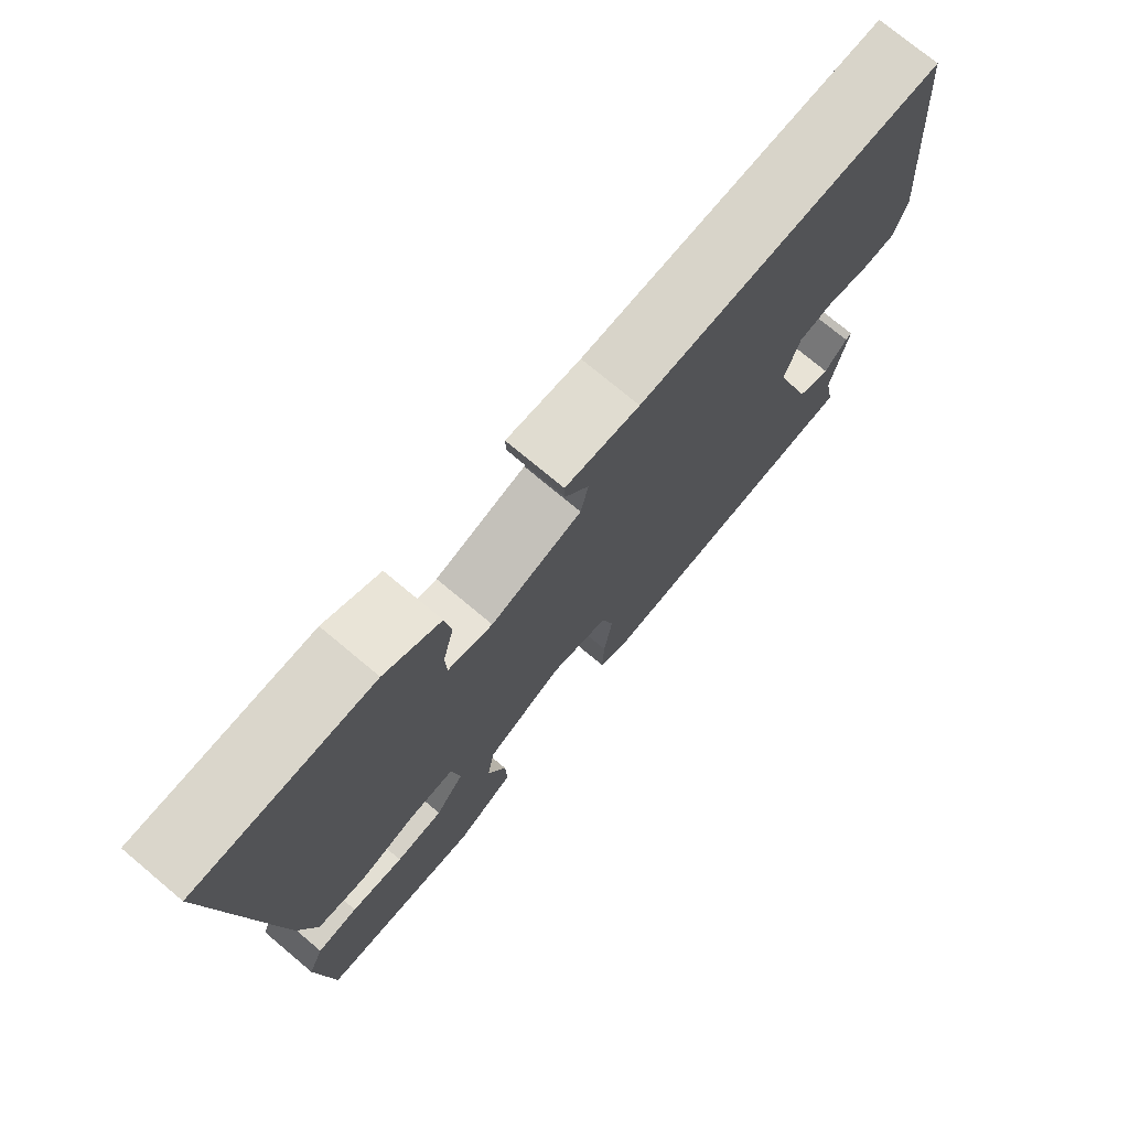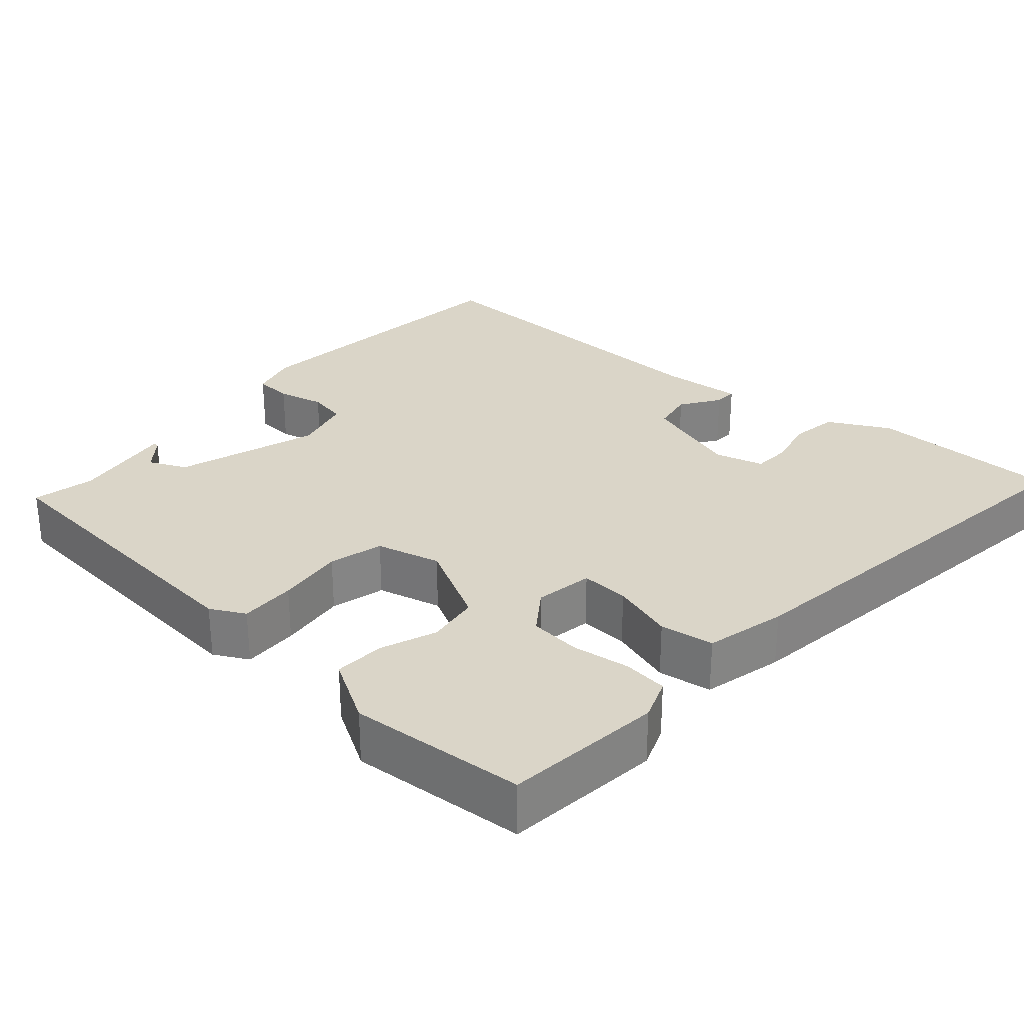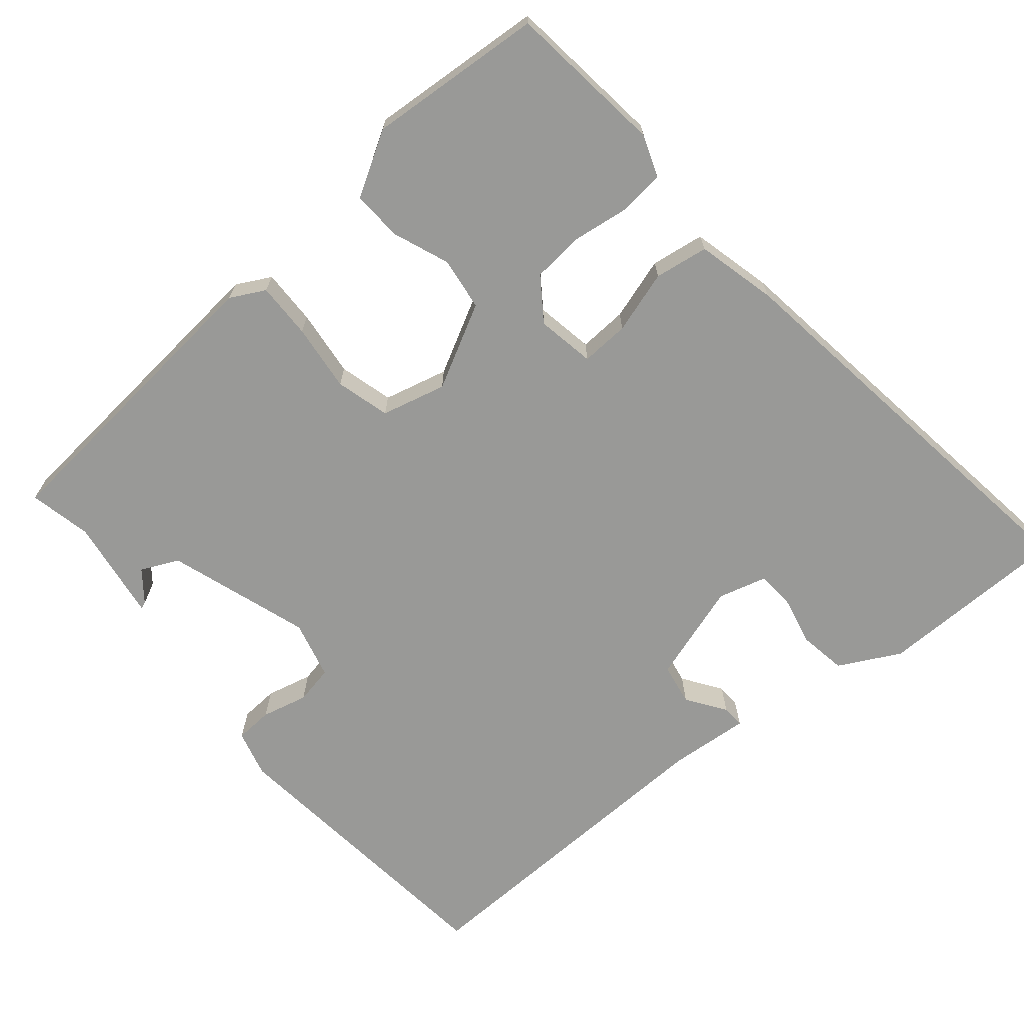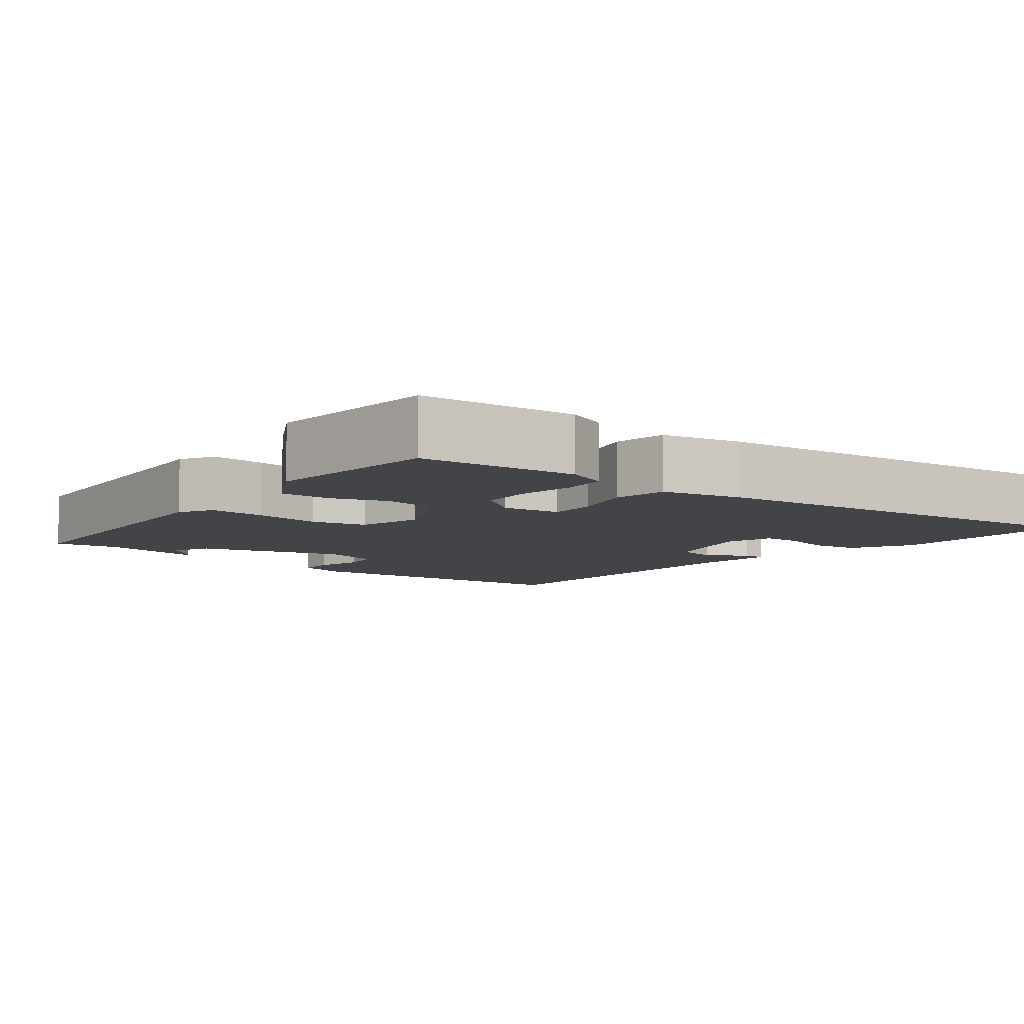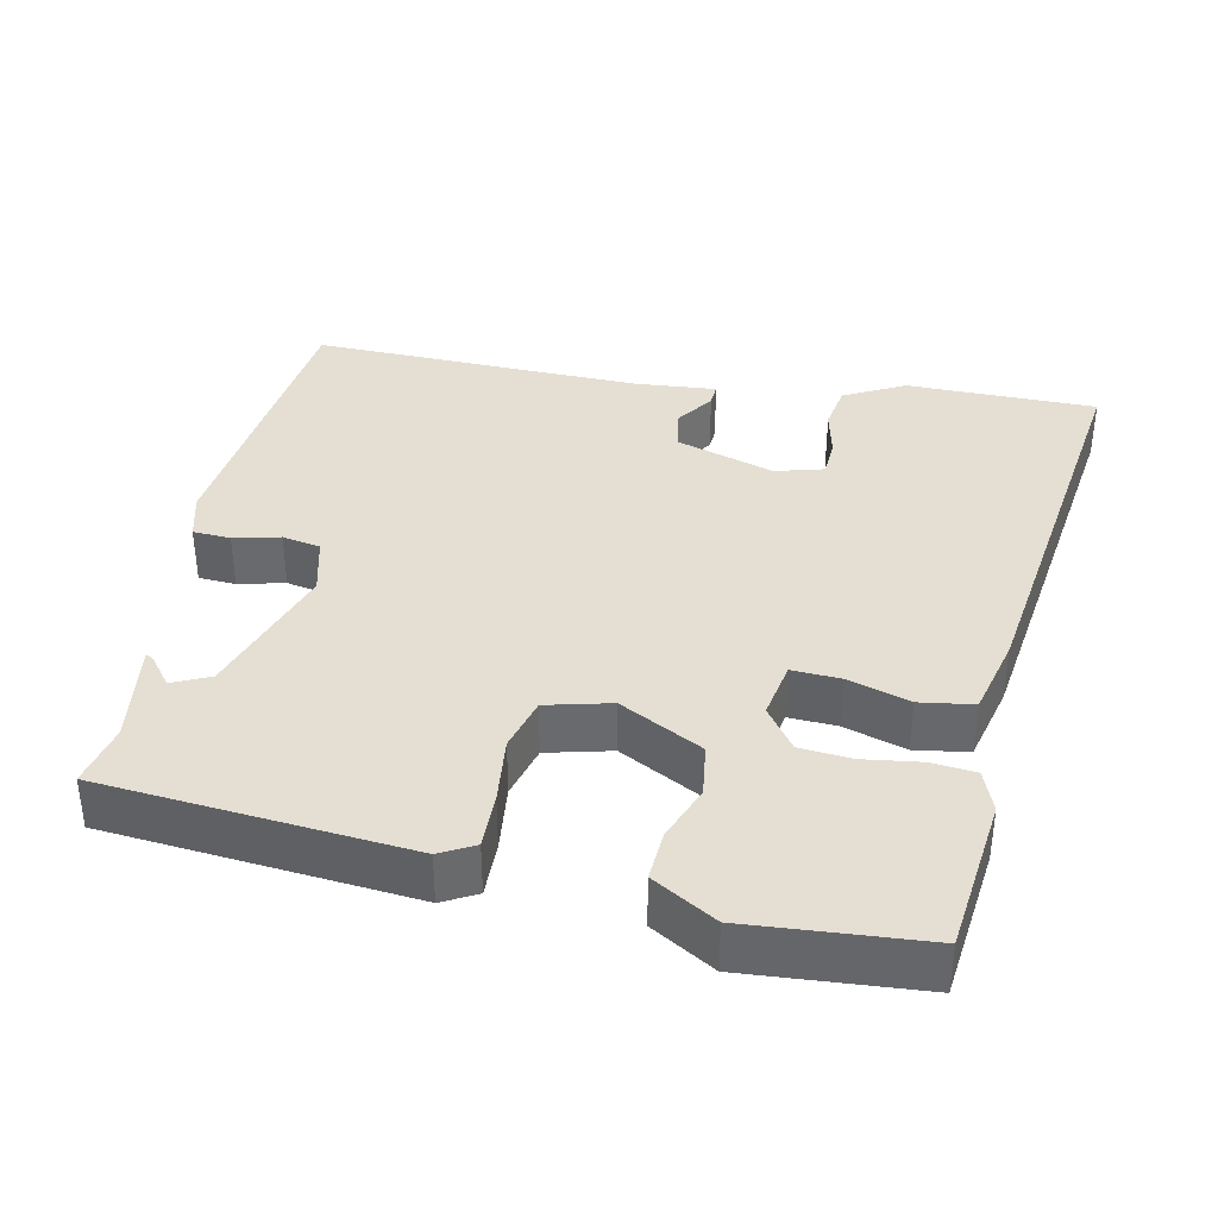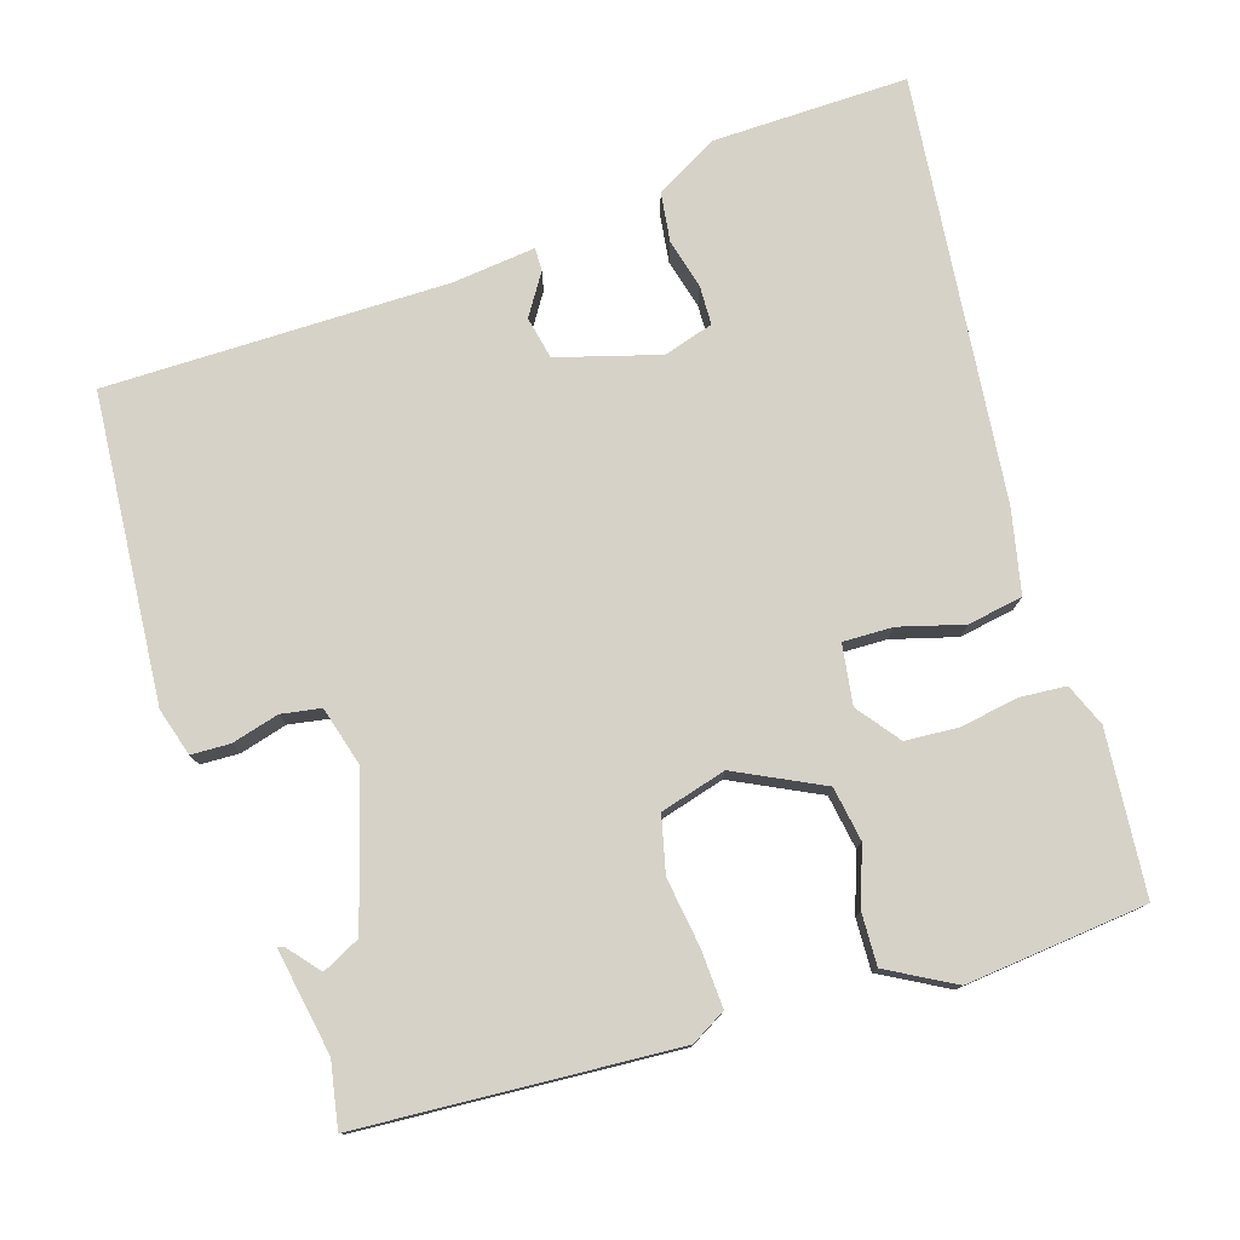
<metadata>
{"format":"obj","ext":"obj","renderer":"f3d","projection":"perspective","resolution":1024,"background":"white","views":[{"elev":74.7,"azim":-50.1,"up":"+Z"},{"elev":29.3,"azim":-137.7,"up":"+Y"},{"elev":-68.8,"azim":-138.9,"up":"+Y"},{"elev":-7.9,"azim":-128.6,"up":"+Y"},{"elev":37.2,"azim":-167.2,"up":"+Y"},{"elev":77.6,"azim":162.0,"up":"+Y"}]}
</metadata>
<code>
v -0.46 0.07 -0.497
v -0.48 0.07 -0.288
v -0.458 0.07 -0.233
v -0.399 0.07 -0.228
v -0.323 0.07 -0.24
v -0.255 0.07 -0.235
v -0.214 0.07 -0.18
v -0.226 0.07 -0.103
v -0.29 0.07 -0.105
v -0.373 0.07 -0.129
v -0.444 0.07 -0.117
v -0.468 0.07 -0.01
v -0.532 0.07 0.536
v -0.28 0.07 0.533
v -0.2 0.07 0.489
v -0.191 0.07 0.426
v -0.207 0.07 0.361
v -0.205 0.07 0.311
v -0.141 0.07 0.292
v -0.01 0.07 0.331
v 0.001 0.07 0.386
v -0.033 0.07 0.438
v -0.034 0.07 0.468
v 0.073 0.07 0.457
v 0.514 0.07 0.46
v 0.548 0.07 0.065
v 0.53 0.07 0.003
v 0.48 0.07 0.001
v 0.419 0.07 0.017
v 0.368 0.07 0.008
v 0.347 0.07 -0.069
v 0.405 0.07 -0.258
v 0.454 0.07 -0.282
v 0.487 0.07 -0.242
v 0.496 0.07 -0.239
v 0.473 0.07 -0.375
v 0.489 0.07 -0.458
v 0.083 0.07 -0.487
v 0.038 0.07 -0.462
v 0.041 0.07 -0.388
v 0.053 0.07 -0.299
v 0.035 0.07 -0.227
v -0.05 0.07 -0.204
v -0.161 0.07 -0.26
v -0.172 0.07 -0.33
v -0.145 0.07 -0.404
v -0.142 0.07 -0.471
v -0.227 0.07 -0.519
v -0.46 0 -0.497
v -0.48 0 -0.288
v -0.458 0 -0.233
v -0.399 0 -0.228
v -0.323 0 -0.24
v -0.255 0 -0.235
v -0.214 0 -0.18
v -0.226 0 -0.103
v -0.29 0 -0.105
v -0.373 0 -0.129
v -0.444 0 -0.117
v -0.468 0 -0.01
v -0.532 0 0.536
v -0.28 0 0.533
v -0.2 0 0.489
v -0.191 0 0.426
v -0.207 0 0.361
v -0.205 0 0.311
v -0.141 0 0.292
v -0.01 0 0.331
v 0.001 0 0.386
v -0.033 0 0.438
v -0.034 0 0.468
v 0.073 0 0.457
v 0.514 0 0.46
v 0.548 0 0.065
v 0.53 0 0.003
v 0.48 0 0.001
v 0.419 0 0.017
v 0.368 0 0.008
v 0.347 0 -0.069
v 0.405 0 -0.258
v 0.454 0 -0.282
v 0.487 0 -0.242
v 0.496 0 -0.239
v 0.473 0 -0.375
v 0.489 0 -0.458
v 0.083 0 -0.487
v 0.038 0 -0.462
v 0.041 0 -0.388
v 0.053 0 -0.299
v 0.035 0 -0.227
v -0.05 0 -0.204
v -0.161 0 -0.26
v -0.172 0 -0.33
v -0.145 0 -0.404
v -0.142 0 -0.471
v -0.227 0 -0.519
f 3 4 5
f 2 3 5
f 1 2 5
f 48 1 5
f 47 48 5
f 46 47 5
f 45 46 5
f 44 45 5 6
f 43 44 6 7
f 39 40 41
f 38 39 41
f 37 38 41
f 36 37 41
f 36 41 42
f 33 34 35 36
f 32 33 36 42
f 31 32 42 43
f 27 28 29
f 26 27 29
f 25 26 29
f 24 25 29
f 24 29 30
f 23 24 30
f 22 23 30
f 21 22 30
f 30 31 43
f 21 30 43
f 20 21 43
f 15 16 17
f 14 15 17
f 13 14 17
f 12 13 17
f 11 12 17
f 10 11 17
f 9 10 17 18
f 8 9 18 19
f 19 20 43
f 8 19 43
f 7 8 43
f 53 52 51
f 53 51 50
f 53 50 49
f 53 49 96
f 53 96 95
f 53 95 94
f 53 94 93
f 54 53 93 92
f 55 54 92 91
f 89 88 87
f 89 87 86
f 89 86 85
f 89 85 84
f 90 89 84
f 84 83 82 81
f 90 84 81 80
f 91 90 80 79
f 77 76 75
f 77 75 74
f 77 74 73
f 77 73 72
f 78 77 72
f 78 72 71
f 78 71 70
f 78 70 69
f 91 79 78
f 91 78 69
f 91 69 68
f 65 64 63
f 65 63 62
f 65 62 61
f 65 61 60
f 65 60 59
f 65 59 58
f 66 65 58 57
f 67 66 57 56
f 91 68 67
f 91 67 56
f 91 56 55
f 1 49 50 2
f 2 50 51 3
f 3 51 52 4
f 4 52 53 5
f 5 53 54 6
f 6 54 55 7
f 7 55 56 8
f 8 56 57 9
f 9 57 58 10
f 10 58 59 11
f 11 59 60 12
f 12 60 61 13
f 13 61 62 14
f 14 62 63 15
f 15 63 64 16
f 16 64 65 17
f 17 65 66 18
f 18 66 67 19
f 19 67 68 20
f 20 68 69 21
f 21 69 70 22
f 22 70 71 23
f 23 71 72 24
f 24 72 73 25
f 25 73 74 26
f 26 74 75 27
f 27 75 76 28
f 28 76 77 29
f 29 77 78 30
f 30 78 79 31
f 31 79 80 32
f 32 80 81 33
f 33 81 82 34
f 34 82 83 35
f 35 83 84 36
f 36 84 85 37
f 37 85 86 38
f 38 86 87 39
f 39 87 88 40
f 40 88 89 41
f 41 89 90 42
f 42 90 91 43
f 43 91 92 44
f 44 92 93 45
f 45 93 94 46
f 46 94 95 47
f 47 95 96 48
f 48 96 49 1

</code>
